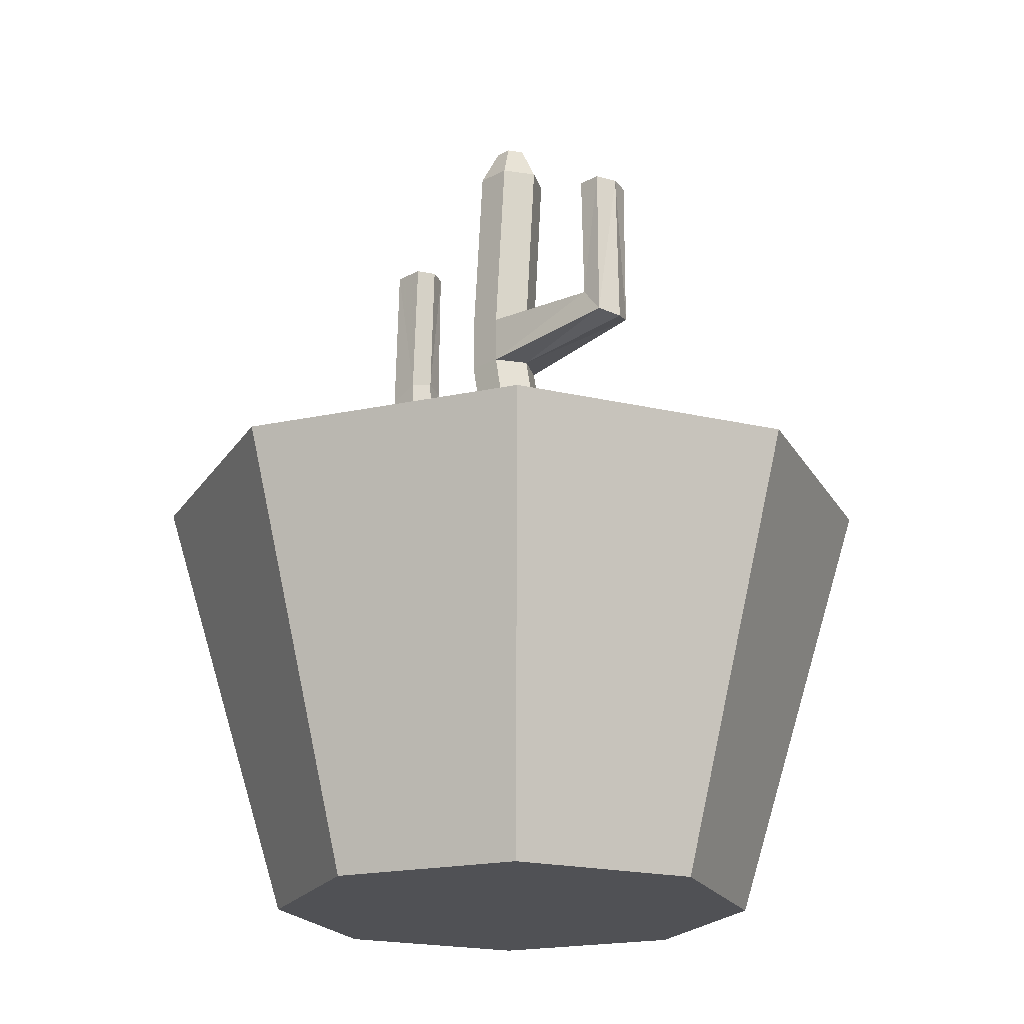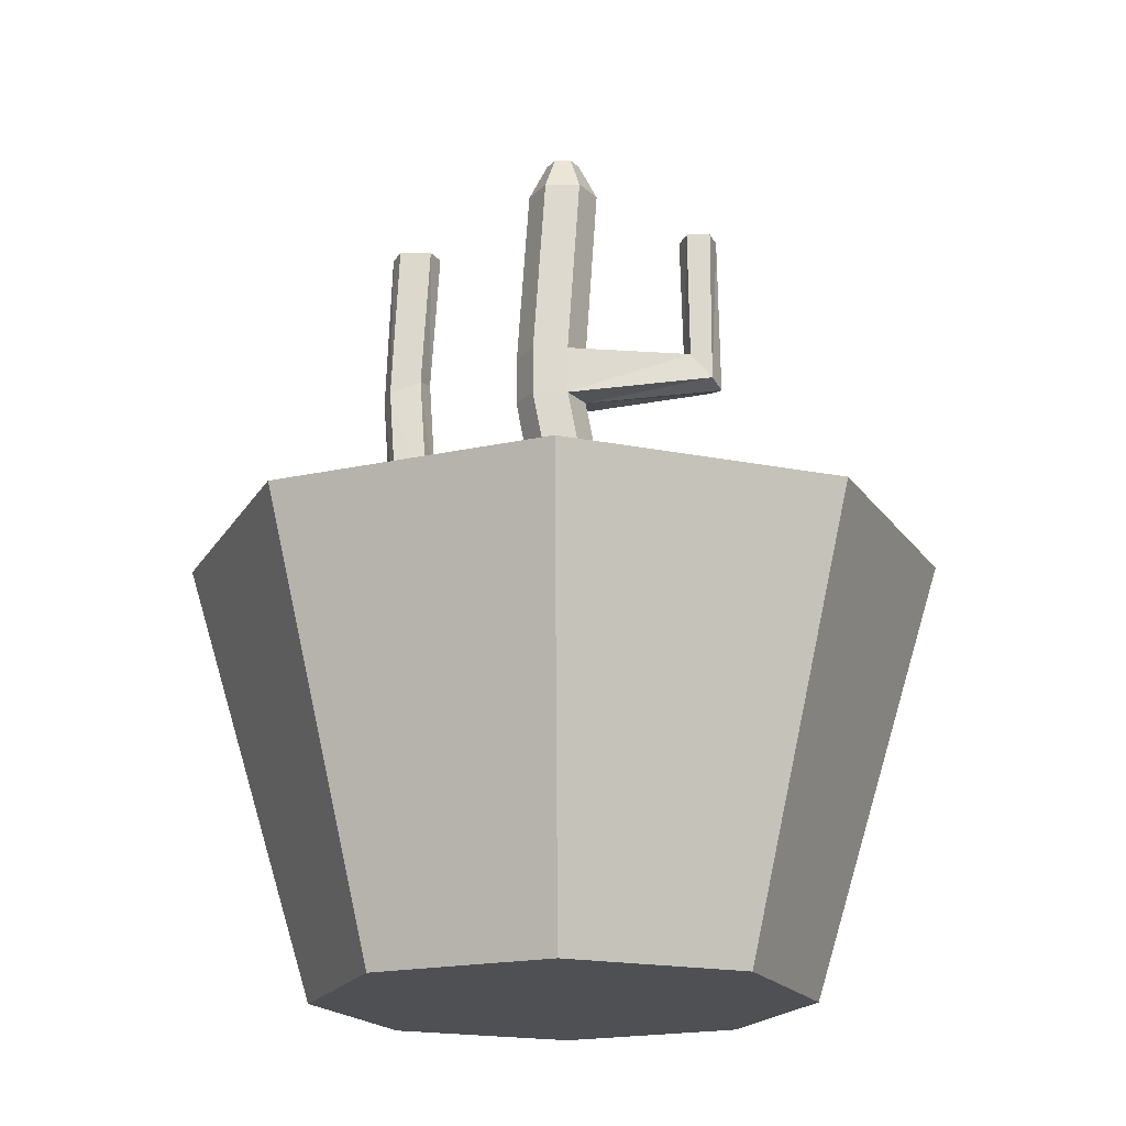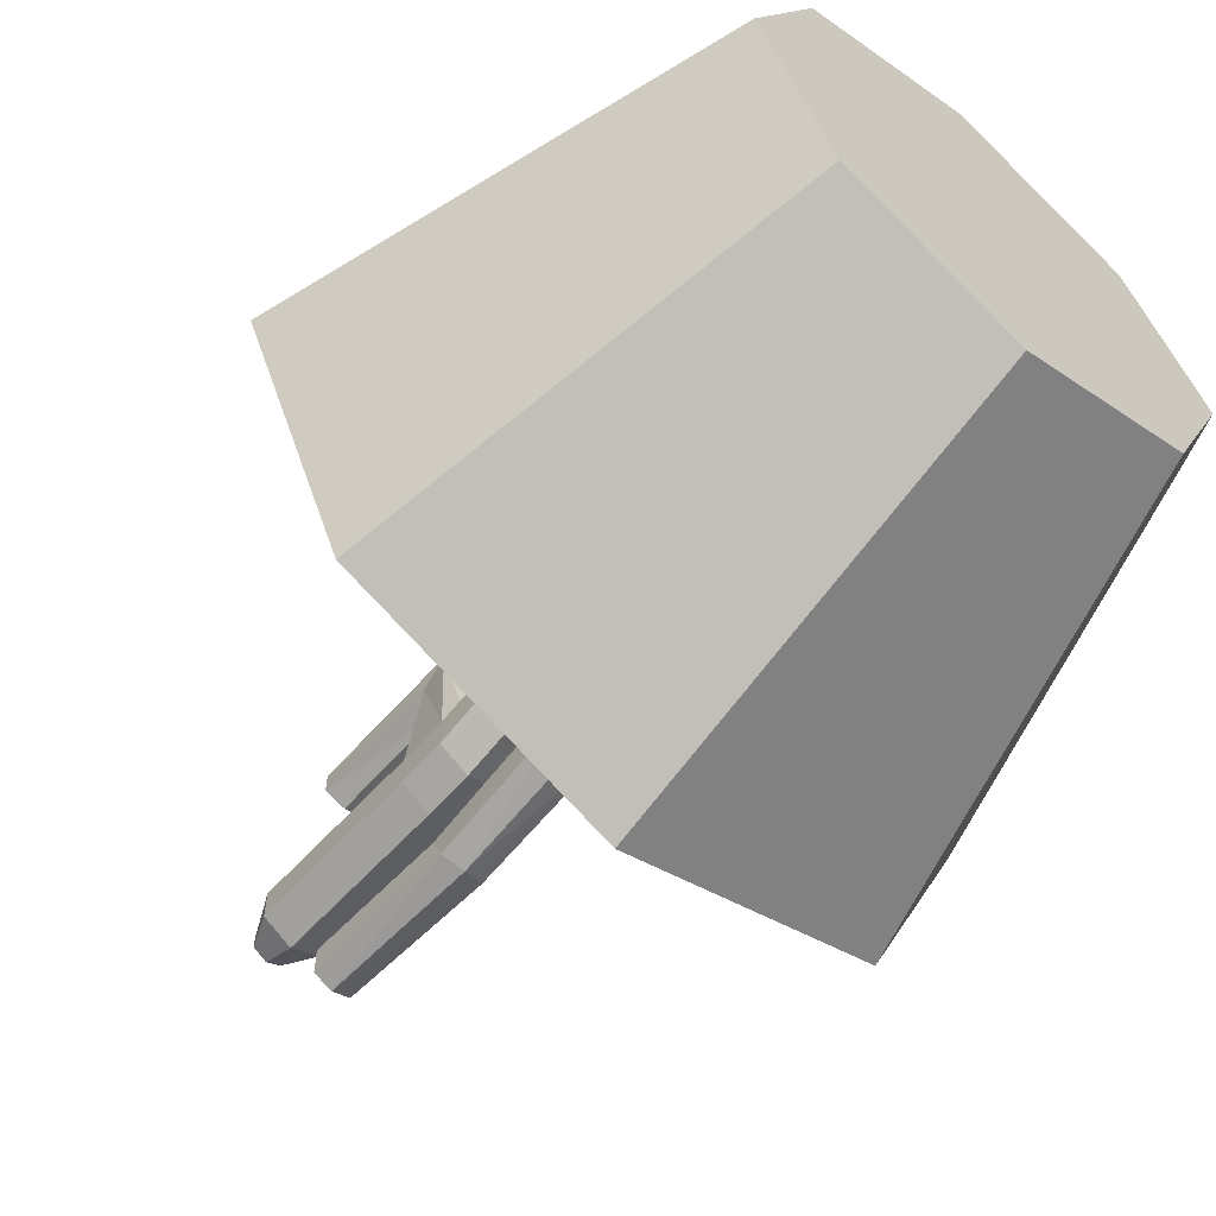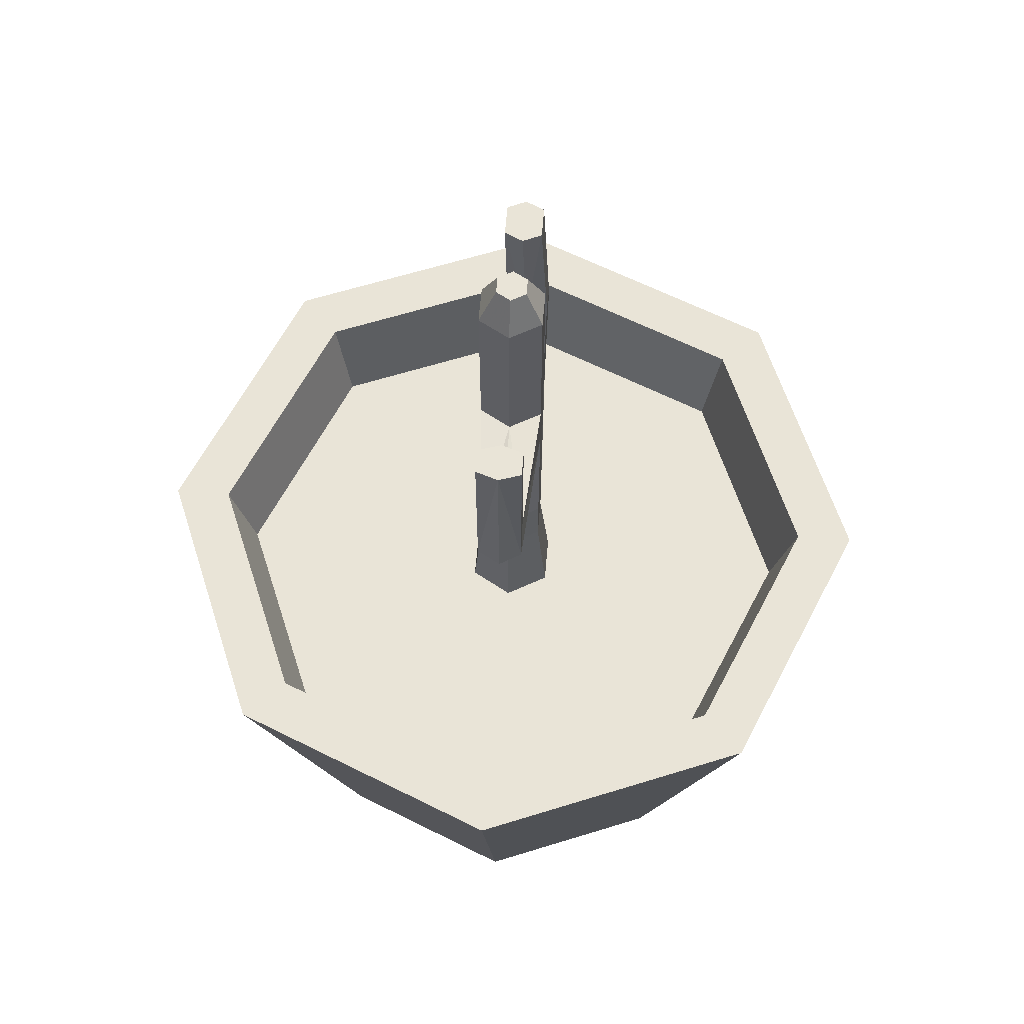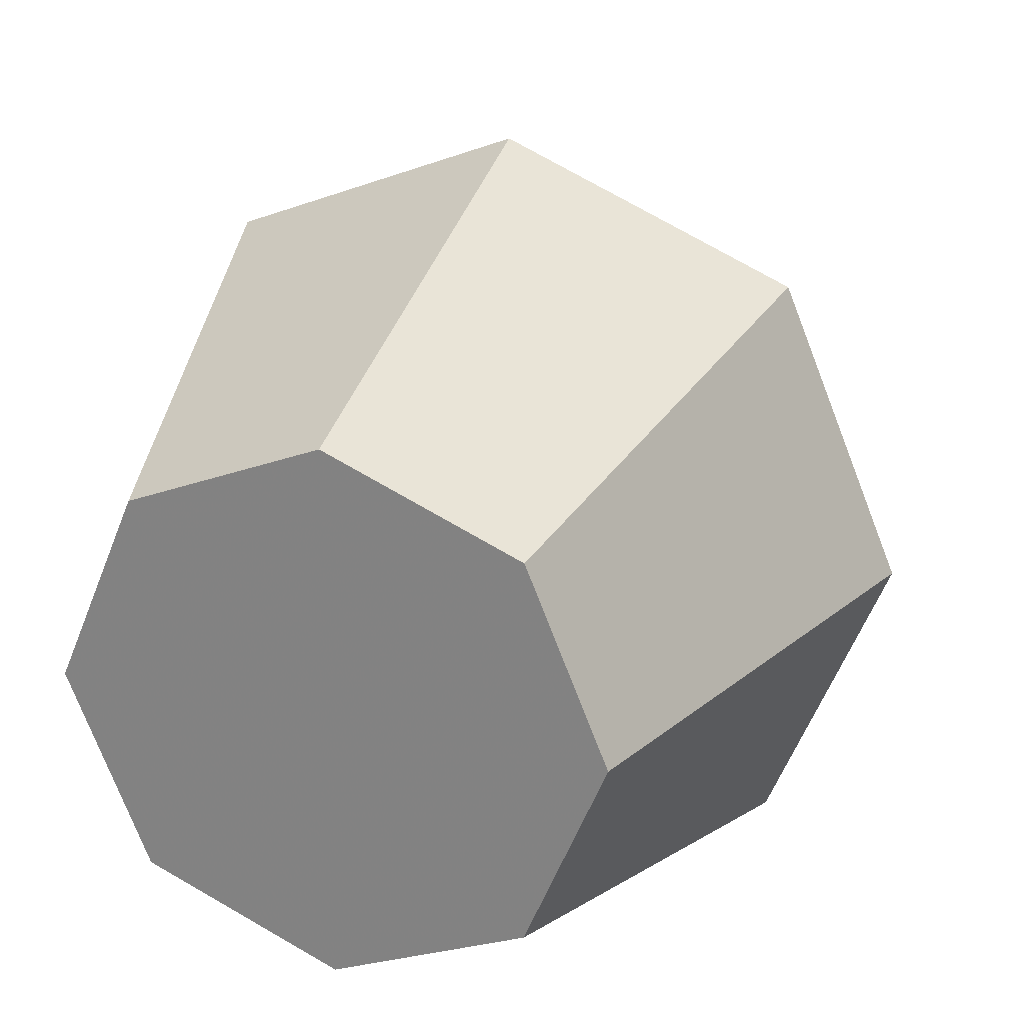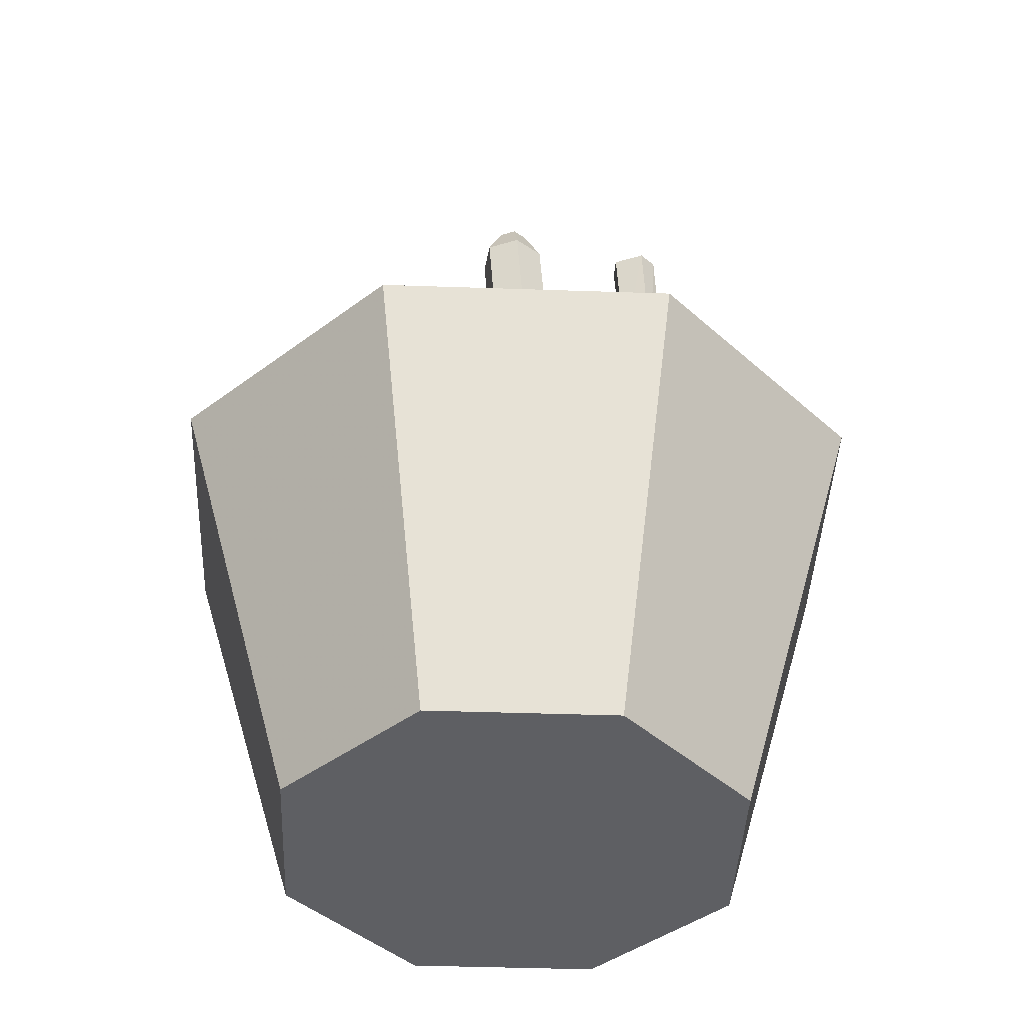
<metadata>
{"format":"obj","ext":"obj","renderer":"f3d","projection":"perspective","resolution":1024,"background":"white","views":[{"elev":-20.2,"azim":-45.8,"up":"+Y"},{"elev":-18.5,"azim":-88.9,"up":"+Y"},{"elev":-62.0,"azim":-41.2,"up":"+Z"},{"elev":61.1,"azim":4.8,"up":"+Y"},{"elev":24.5,"azim":20.1,"up":"+Z"},{"elev":-41.3,"azim":110.1,"up":"+Y"}]}
</metadata>
<code>
o Cylinder
v 0 -1 -0.6517
v 0 0.1638 -1
v 0.7071 0.1638 -0.7071
v 0.4608 -1 -0.4608
v 1 0.1638 0
v 0.6517 -1 -0
v 0.7071 0.1638 0.7071
v 0.4608 -1 0.4608
v 0 0.1638 1
v 0 -1 0.6517
v -0.7071 0.1638 0.7071
v -0.4608 -1 0.4608
v -1 0.1638 0
v -0.6517 -1 -0
v 0 0.1638 0.8485
v 0.6 0.1638 0.6
v 0.5545 -0.07648 0.5545
v 0 -0.07648 0.7842
v -0.7071 0.1638 -0.7071
v -0.4608 -1 -0.4608
v 0 0.1638 -0.8485
v 0.6 0.1638 -0.6
v 0.8485 0.1638 0
v -0.6 0.1638 0.6
v -0.8485 0.1638 0
v -0.6 0.1638 -0.6
v 0.5545 -0.07648 -0.5545
v 0 -0.07648 -0.7842
v -0.5545 -0.07648 -0.5545
v -0.7842 -0.07648 -0
v -0.5545 -0.07648 0.5545
v 0.7842 -0.07648 -0
v 0.08045 0.7764 -0.08048
v -0.00177 0.7764 -0.1279
v 0 1.271 -0.09494
v 0.08222 1.271 -0.04747
v -0.00177 0.6455 0.06194
v 0.08045 0.6455 0.01447
v 0.05917 0.696 0.4097
v 0.001797 0.6822 0.4364
v 0 0.3446 -0.07099
v -0.00177 0.6455 -0.1279
v 0.08045 0.6455 -0.08048
v 0.08222 0.3446 -0.02352
v -0.08399 0.7764 -0.08048
v -0.08222 1.271 -0.04747
v 0.08222 0.3446 0.07142
v -0.00177 0.7764 0.06194
v 0.08045 0.7764 0.01447
v 0.08222 1.271 0.04747
v 0 1.271 0.09494
v -0.08399 0.6455 -0.08048
v 0 0.3446 0.1189
v 0.03854 1.367 -0.02225
v 0.03854 1.367 0.02225
v -0.08399 0.6455 0.01447
v -0.08222 0.3446 0.07142
v -0.08399 0.7764 0.01447
v -0.08222 1.271 0.04747
v -0.08222 0.3446 -0.02352
v 0.003358 0.7879 0.334
v 0.0578 0.7668 0.3502
v 0 -0.4651 -0.162
v 0.1403 -0.4651 -0.08102
v 0.1403 -0.4651 0.08102
v 0 -0.4651 0.162
v -0.1403 -0.4651 0.08102
v -0.1403 -0.4651 -0.08102
v 0.05922 1.125 0.4095
v 0 1.125 0.4291
v -0.05623 0.7663 0.3506
v -0.05757 0.6965 0.4093
v -0.05922 1.125 0.4095
v -0.05905 1.125 0.3453
v 0.05905 1.125 0.3453
v 0 1.125 0.3258
v 0 1.367 -0.04451
v -0.03854 1.367 -0.02225
v -0.03854 1.367 0.02225
v 0 1.367 0.04451
v -0.08222 0.2056 -0.02352
v 0 0.2056 -0.07099
v -0.08222 0.2056 0.07142
v 0 0.2056 0.1189
v 0.08222 0.2056 0.07142
v 0.08222 0.2056 -0.02352
v -0.001995 0.341 -0.3429
v -0.0613 0.3216 -0.3636
v 0.002664 0.2319 -0.4617
v 0.06196 0.2553 -0.444
v -0.04434 0.695 -0.3894
v 0.01045 0.7047 -0.3674
v 0 1.08 -0.3436
v -0.05027 1.08 -0.3671
v 0.06734 0.695 -0.3894
v 0.06742 0.6618 -0.4719
v 0.04998 1.08 -0.4518
v 0.05027 1.08 -0.3671
v -0.06174 0.2553 -0.4439
v 0.06153 0.3216 -0.3635
v -0.04998 1.08 -0.4518
v 0 1.08 -0.4749
v 0.01278 0.6501 -0.4924
v -0.04441 0.6619 -0.4719
f 1 2 3
f 4 3 5
f 6 5 7
f 8 7 9
f 10 9 11
f 12 11 13
f 15 16 17
f 14 13 19
f 2 1 20
f 21 22 3
f 22 23 5
f 23 16 7
f 16 15 9
f 15 24 11
f 24 25 13
f 25 26 19
f 26 21 2
f 23 22 27
f 26 25 30
f 24 15 18
f 16 23 32
f 22 21 28
f 21 26 29
f 25 24 31
f 33 34 35
f 37 38 39
f 41 42 43
f 34 45 35
f 43 42 34
f 44 43 38
f 48 49 50
f 42 52 45
f 47 38 37
f 50 36 54
f 38 43 33
f 53 37 57
f 52 56 58
f 45 58 46
f 57 56 60
f 49 33 36
f 49 48 62
f 60 52 41
f 58 48 59
f 40 39 70
f 71 72 73
f 58 56 71
f 56 37 72
f 48 58 71
f 38 49 62
f 70 69 76
f 73 70 76
f 61 71 74
f 72 40 70
f 62 61 75
f 39 62 69
f 59 51 80
f 35 46 78
f 36 35 77
f 51 50 55
f 46 59 79
f 68 81 82
f 67 83 81
f 66 84 83
f 65 85 66
f 64 86 65
f 63 82 64
f 60 41 88
f 83 57 60
f 84 53 57
f 85 47 53
f 86 44 47
f 86 82 90
f 91 92 94
f 95 96 97
f 81 60 88
f 41 44 100
f 44 86 100
f 82 81 99
f 101 94 102
f 102 93 98
f 96 103 102
f 104 91 101
f 92 95 98
f 103 104 102
f 89 99 103
f 87 100 95
f 99 88 104
f 90 89 103
f 100 90 96
f 88 87 91
f 32 27 17
f 6 8 10
f 54 77 78
f 68 63 67
f 4 1 3
f 6 4 5
f 8 6 7
f 10 8 9
f 12 10 11
f 14 12 13
f 18 15 17
f 20 14 19
f 19 2 20
f 2 21 3
f 3 22 5
f 5 23 7
f 7 16 9
f 9 15 11
f 11 24 13
f 13 25 19
f 19 26 2
f 32 23 27
f 29 26 30
f 31 24 18
f 17 16 32
f 27 22 28
f 28 21 29
f 30 25 31
f 36 33 35
f 40 37 39
f 44 41 43
f 45 46 35
f 33 43 34
f 47 44 38
f 51 48 50
f 34 42 45
f 53 47 37
f 55 50 54
f 49 38 33
f 37 56 57
f 45 52 58
f 58 59 46
f 56 52 60
f 50 49 36
f 48 61 62
f 52 42 41
f 48 51 59
f 39 69 70
f 74 71 73
f 56 72 71
f 37 40 72
f 61 48 71
f 39 38 62
f 69 75 76
f 74 73 76
f 76 61 74
f 73 72 70
f 61 76 75
f 62 75 69
f 79 59 80
f 77 35 78
f 54 36 77
f 80 51 55
f 78 46 79
f 63 68 82
f 68 67 81
f 67 66 83
f 85 84 66
f 86 85 65
f 82 86 64
f 41 87 88
f 81 83 60
f 83 84 57
f 84 85 53
f 85 86 47
f 82 89 90
f 92 93 94
f 98 95 97
f 99 81 88
f 87 41 100
f 86 90 100
f 89 82 99
f 94 93 102
f 97 102 98
f 97 96 102
f 91 94 101
f 93 92 98
f 104 101 102
f 99 104 103
f 92 87 95
f 88 91 104
f 96 90 103
f 95 100 96
f 87 92 91
f 27 28 29
f 17 27 29
f 18 17 31
f 17 29 31
f 29 30 31
f 4 6 1
f 6 10 1
f 10 12 14
f 1 10 14
f 20 1 14
f 55 54 78
f 80 55 79
f 55 78 79
f 63 64 65
f 67 63 65
f 66 67 65

</code>
